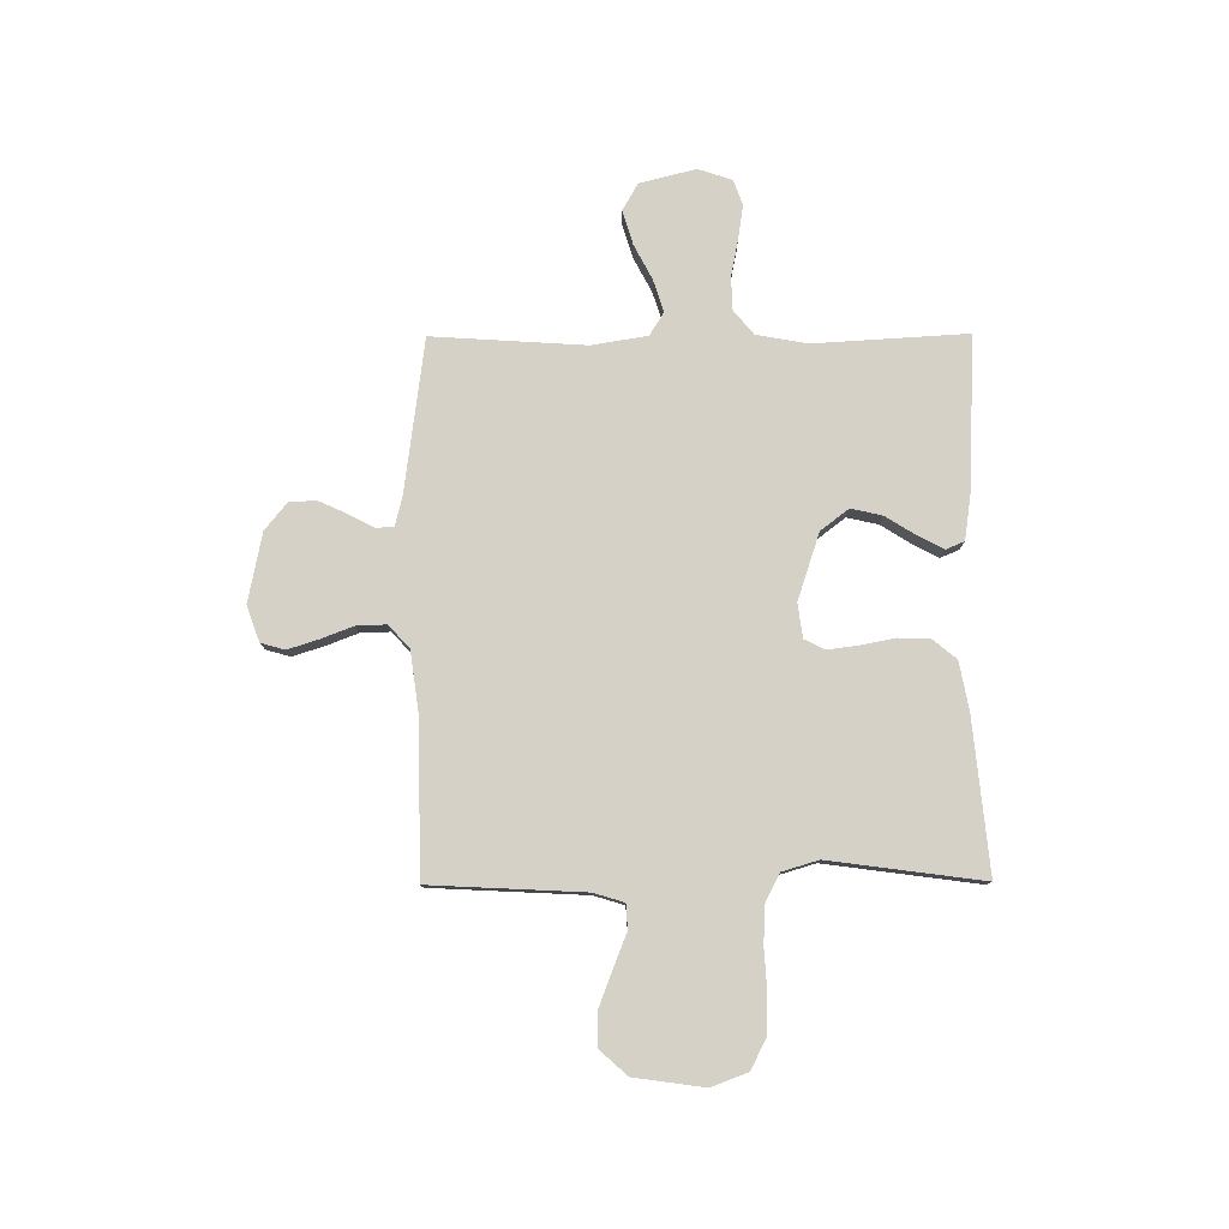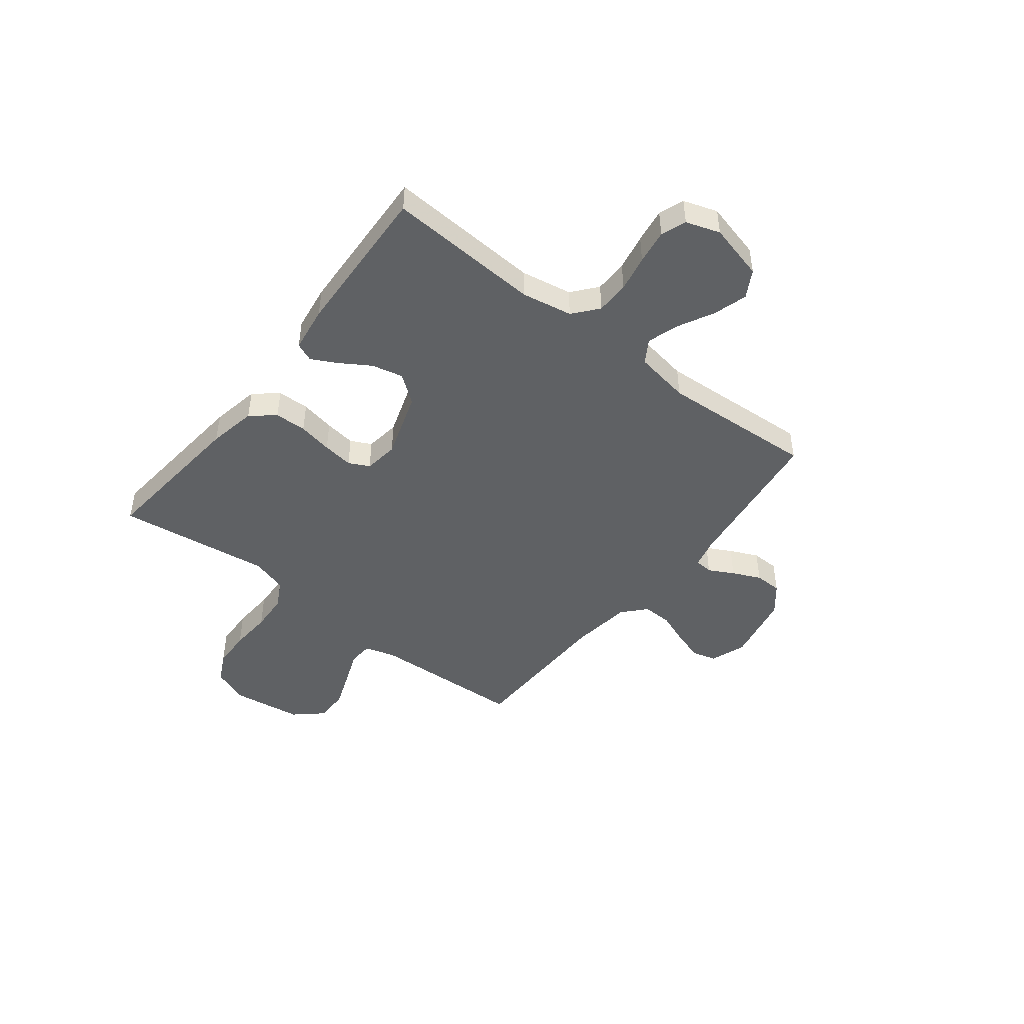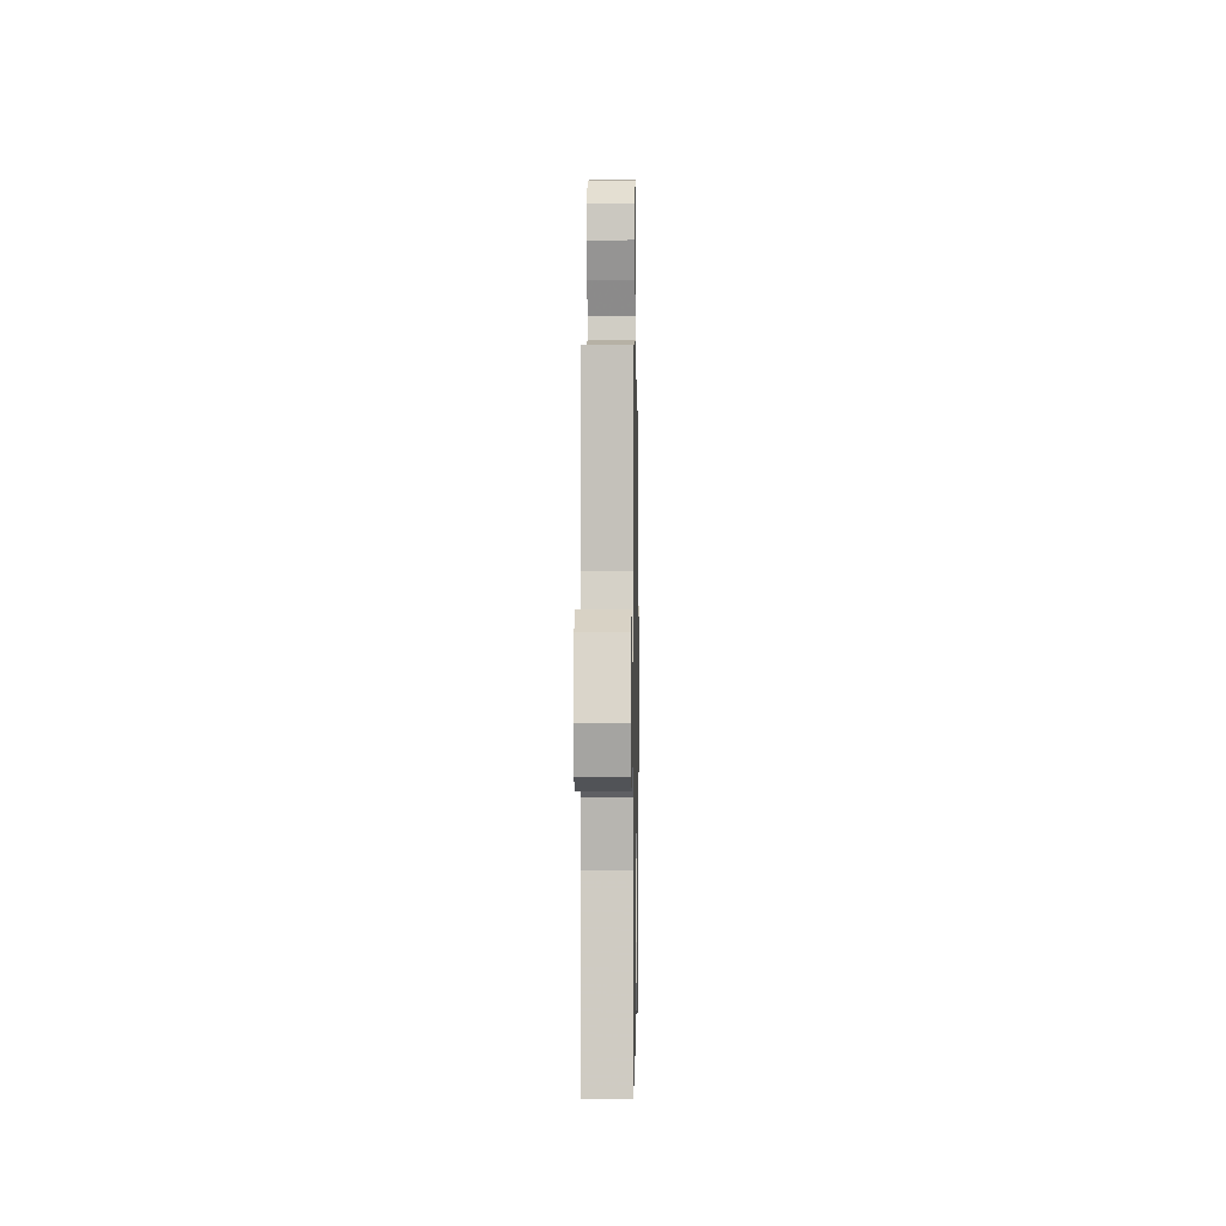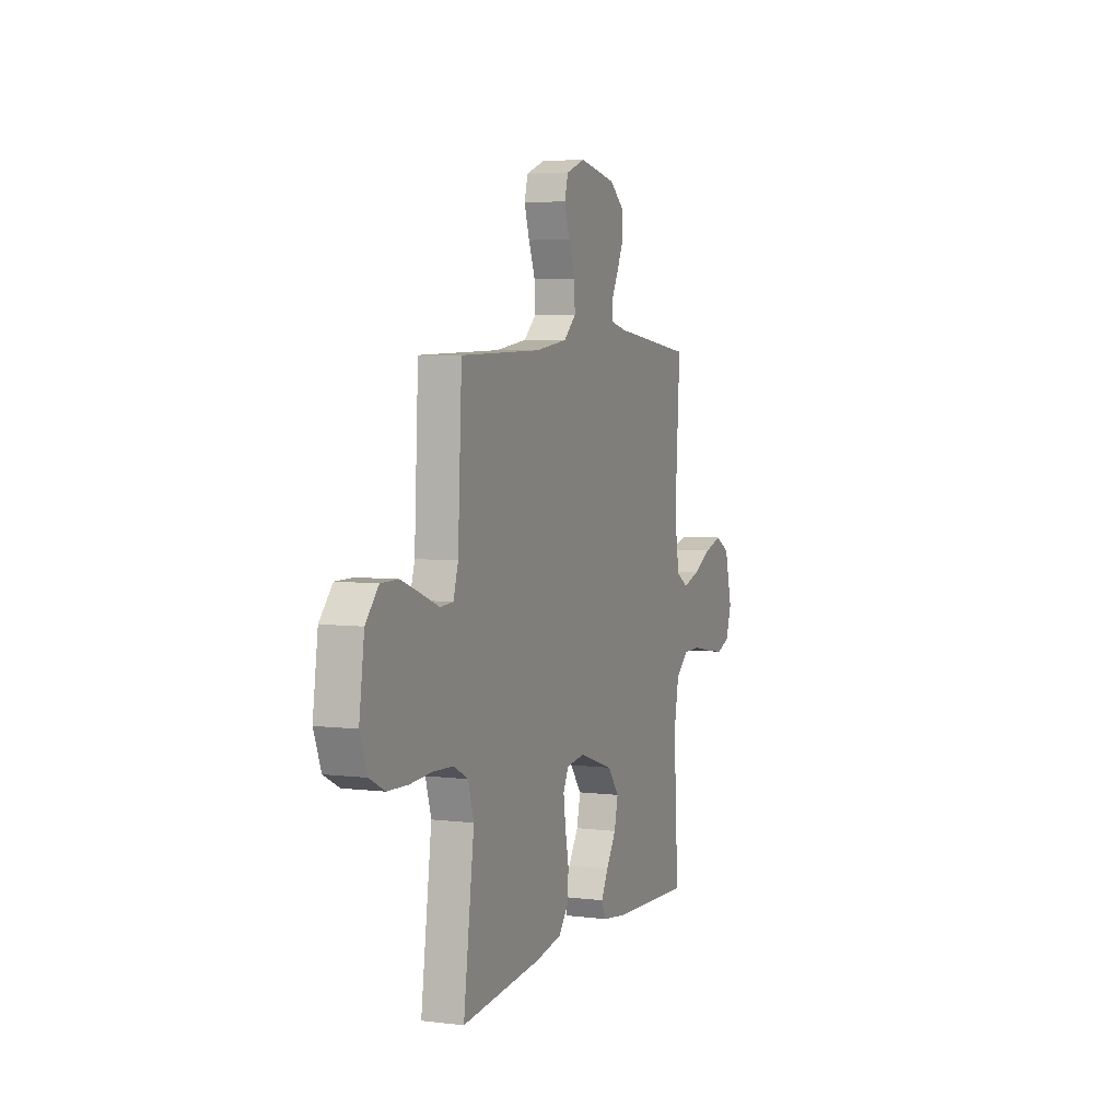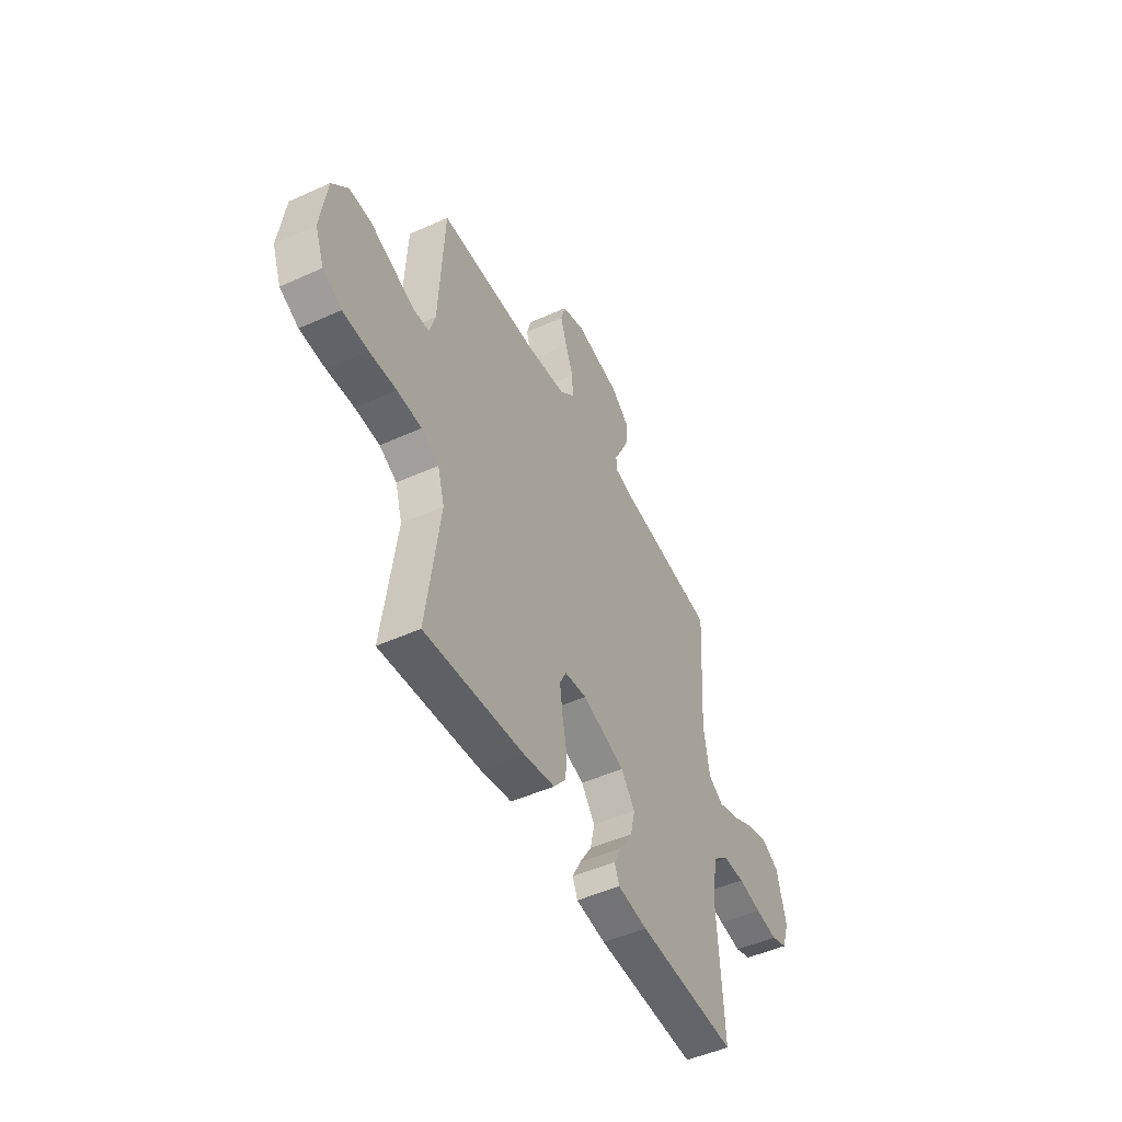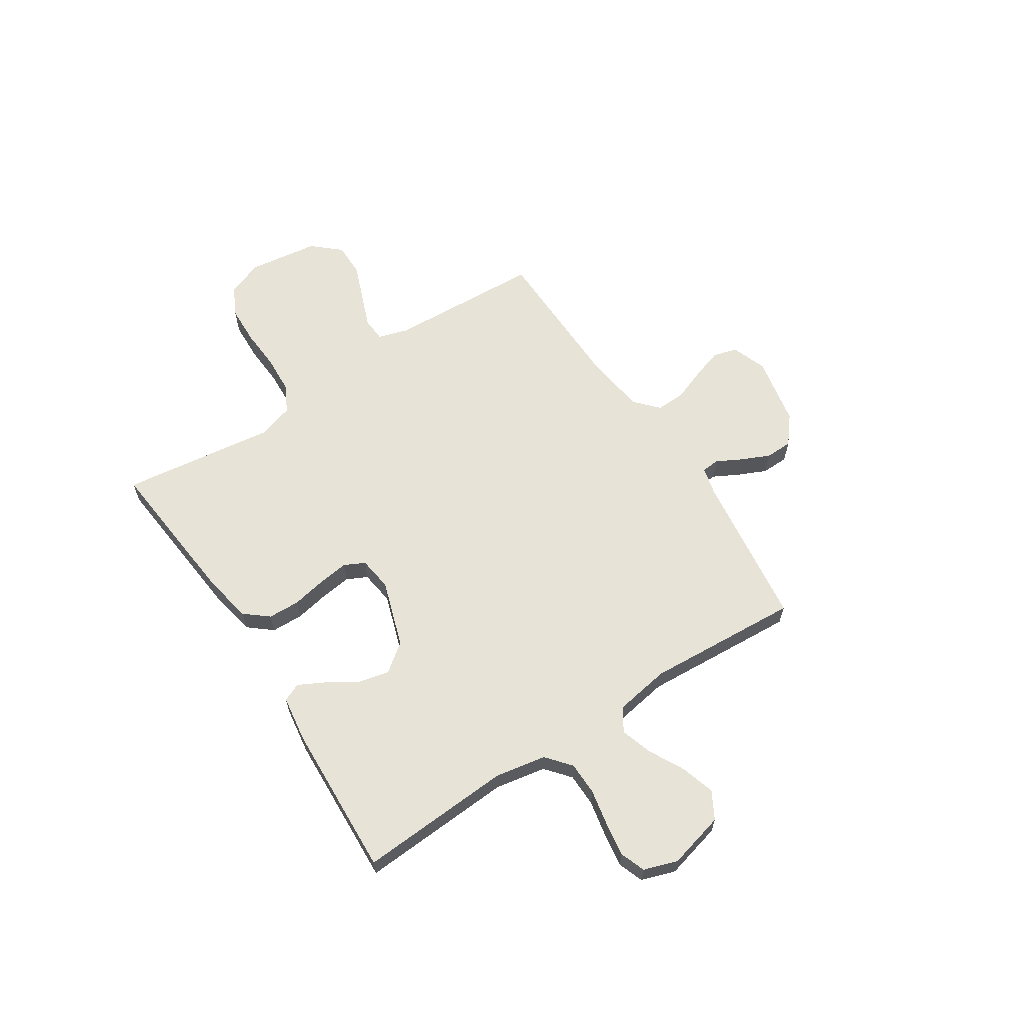
<metadata>
{"format":"obj","ext":"obj","renderer":"f3d","projection":"perspective","resolution":1024,"background":"white","views":[{"elev":78.9,"azim":89.7,"up":"+Y"},{"elev":-46.5,"azim":-128.0,"up":"+Y"},{"elev":-1.7,"azim":-89.1,"up":"+Z"},{"elev":5.1,"azim":111.3,"up":"+Z"},{"elev":-49.1,"azim":116.7,"up":"+Z"},{"elev":62.7,"azim":-123.1,"up":"+Y"}]}
</metadata>
<code>
v 0.5 0.07 -0.5
v 0.2 0.07 -0.471
v 0.106 0.07 -0.453
v 0.068 0.07 -0.407
v 0.066 0.07 -0.345
v 0.079 0.07 -0.278
v 0.087 0.07 -0.218
v 0.067 0.07 -0.178
v 0 0.07 -0.169
v -0.13 0.07 -0.212
v -0.172 0.07 -0.267
v -0.158 0.07 -0.328
v -0.121 0.07 -0.387
v -0.095 0.07 -0.437
v -0.11 0.07 -0.473
v -0.2 0.07 -0.486
v -0.5 0.07 -0.5
v -0.482 0.07 -0.2
v -0.5 0.07 -0.101
v -0.548 0.07 -0.061
v -0.613 0.07 -0.06
v -0.684 0.07 -0.074
v -0.751 0.07 -0.084
v -0.8 0.07 -0.066
v -0.822 0.07 0
v -0.794 0.07 0.11
v -0.741 0.07 0.14
v -0.675 0.07 0.12
v -0.606 0.07 0.084
v -0.544 0.07 0.064
v -0.499 0.07 0.092
v -0.481 0.07 0.2
v -0.5 0.07 0.5
v -0.2 0.07 0.539
v -0.143 0.07 0.553
v -0.14 0.07 0.588
v -0.166 0.07 0.637
v -0.191 0.07 0.692
v -0.19 0.07 0.745
v -0.136 0.07 0.789
v 0 0.07 0.816
v 0.069 0.07 0.791
v 0.082 0.07 0.744
v 0.063 0.07 0.684
v 0.039 0.07 0.621
v 0.037 0.07 0.563
v 0.082 0.07 0.522
v 0.2 0.07 0.506
v 0.5 0.07 0.5
v 0.515 0.07 0.2
v 0.533 0.07 0.141
v 0.581 0.07 0.138
v 0.647 0.07 0.164
v 0.718 0.07 0.191
v 0.783 0.07 0.191
v 0.831 0.07 0.137
v 0.85 0.07 0
v 0.823 0.07 -0.071
v 0.766 0.07 -0.1
v 0.69 0.07 -0.103
v 0.608 0.07 -0.098
v 0.534 0.07 -0.102
v 0.481 0.07 -0.13
v 0.46 0.07 -0.2
v 0.5 0 -0.5
v 0.2 0 -0.471
v 0.106 0 -0.453
v 0.068 0 -0.407
v 0.066 0 -0.345
v 0.079 0 -0.278
v 0.087 0 -0.218
v 0.067 0 -0.178
v 0 0 -0.169
v -0.13 0 -0.212
v -0.172 0 -0.267
v -0.158 0 -0.328
v -0.121 0 -0.387
v -0.095 0 -0.437
v -0.11 0 -0.473
v -0.2 0 -0.486
v -0.5 0 -0.5
v -0.482 0 -0.2
v -0.5 0 -0.101
v -0.548 0 -0.061
v -0.613 0 -0.06
v -0.684 0 -0.074
v -0.751 0 -0.084
v -0.8 0 -0.066
v -0.822 0 0
v -0.794 0 0.11
v -0.741 0 0.14
v -0.675 0 0.12
v -0.606 0 0.084
v -0.544 0 0.064
v -0.499 0 0.092
v -0.481 0 0.2
v -0.5 0 0.5
v -0.2 0 0.539
v -0.143 0 0.553
v -0.14 0 0.588
v -0.166 0 0.637
v -0.191 0 0.692
v -0.19 0 0.745
v -0.136 0 0.789
v 0 0 0.816
v 0.069 0 0.791
v 0.082 0 0.744
v 0.063 0 0.684
v 0.039 0 0.621
v 0.037 0 0.563
v 0.082 0 0.522
v 0.2 0 0.506
v 0.5 0 0.5
v 0.515 0 0.2
v 0.533 0 0.141
v 0.581 0 0.138
v 0.647 0 0.164
v 0.718 0 0.191
v 0.783 0 0.191
v 0.831 0 0.137
v 0.85 0 0
v 0.823 0 -0.071
v 0.766 0 -0.1
v 0.69 0 -0.103
v 0.608 0 -0.098
v 0.534 0 -0.102
v 0.481 0 -0.13
v 0.46 0 -0.2
f 58 59 60 61
f 58 61 62
f 57 58 62
f 56 57 62
f 55 56 62 63
f 52 53 54 55
f 48 49 50
f 47 48 50 51
f 42 43 44 45
f 40 41 42 45
f 40 45 46
f 39 40 46
f 36 37 38 39
f 36 39 46 47
f 32 33 34
f 31 32 34 35
f 26 27 28 29
f 26 29 30
f 25 26 30
f 24 25 30
f 21 22 23 24
f 21 24 30
f 20 21 30 31
f 15 16 17 18
f 15 18 19
f 12 13 14 15
f 12 15 19
f 11 12 19 20
f 3 4 5 6
f 3 6 7
f 64 1 2 3
f 63 64 3 7
f 52 55 63 7
f 35 36 47 51
f 20 31 35 51
f 10 11 20
f 9 10 20 51
f 8 9 51 52
f 7 8 52
f 125 124 123 122
f 126 125 122
f 126 122 121
f 126 121 120
f 127 126 120 119
f 119 118 117 116
f 114 113 112
f 115 114 112 111
f 109 108 107 106
f 109 106 105 104
f 110 109 104
f 110 104 103
f 103 102 101 100
f 111 110 103 100
f 98 97 96
f 99 98 96 95
f 93 92 91 90
f 94 93 90
f 94 90 89
f 94 89 88
f 88 87 86 85
f 94 88 85
f 95 94 85 84
f 82 81 80 79
f 83 82 79
f 79 78 77 76
f 83 79 76
f 84 83 76 75
f 70 69 68 67
f 71 70 67
f 67 66 65 128
f 71 67 128 127
f 71 127 119 116
f 115 111 100 99
f 115 99 95 84
f 84 75 74
f 115 84 74 73
f 116 115 73 72
f 116 72 71
f 1 65 66 2
f 2 66 67 3
f 3 67 68 4
f 4 68 69 5
f 5 69 70 6
f 6 70 71 7
f 7 71 72 8
f 8 72 73 9
f 9 73 74 10
f 10 74 75 11
f 11 75 76 12
f 12 76 77 13
f 13 77 78 14
f 14 78 79 15
f 15 79 80 16
f 16 80 81 17
f 17 81 82 18
f 18 82 83 19
f 19 83 84 20
f 20 84 85 21
f 21 85 86 22
f 22 86 87 23
f 23 87 88 24
f 24 88 89 25
f 25 89 90 26
f 26 90 91 27
f 27 91 92 28
f 28 92 93 29
f 29 93 94 30
f 30 94 95 31
f 31 95 96 32
f 32 96 97 33
f 33 97 98 34
f 34 98 99 35
f 35 99 100 36
f 36 100 101 37
f 37 101 102 38
f 38 102 103 39
f 39 103 104 40
f 40 104 105 41
f 41 105 106 42
f 42 106 107 43
f 43 107 108 44
f 44 108 109 45
f 45 109 110 46
f 46 110 111 47
f 47 111 112 48
f 48 112 113 49
f 49 113 114 50
f 50 114 115 51
f 51 115 116 52
f 52 116 117 53
f 53 117 118 54
f 54 118 119 55
f 55 119 120 56
f 56 120 121 57
f 57 121 122 58
f 58 122 123 59
f 59 123 124 60
f 60 124 125 61
f 61 125 126 62
f 62 126 127 63
f 63 127 128 64
f 64 128 65 1

</code>
